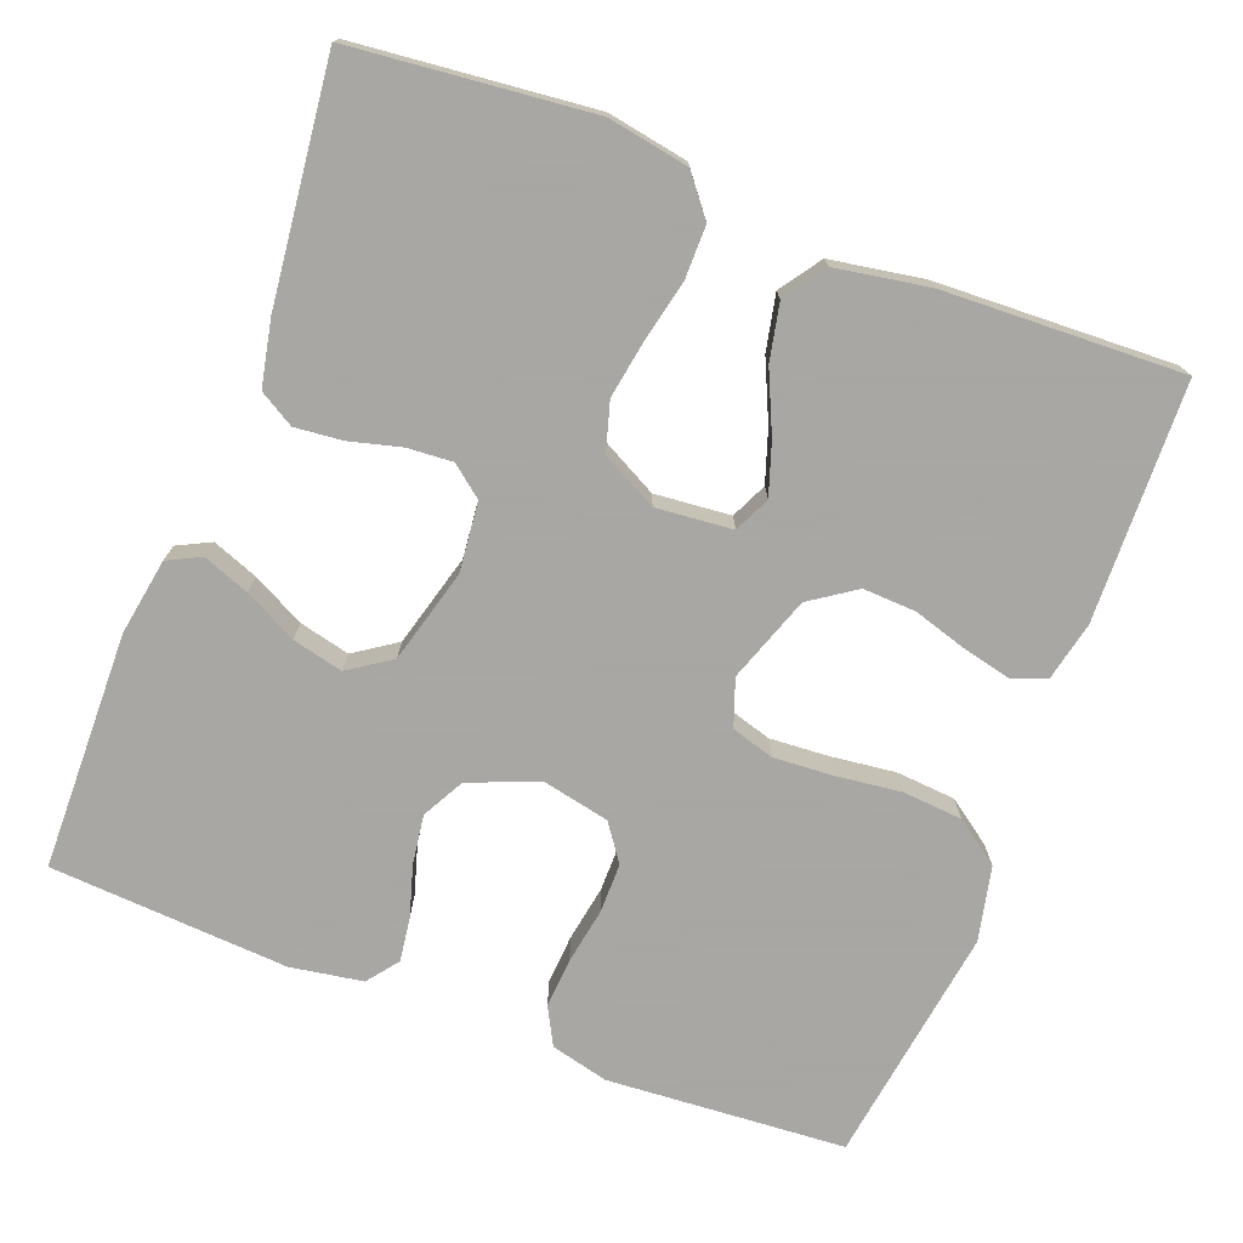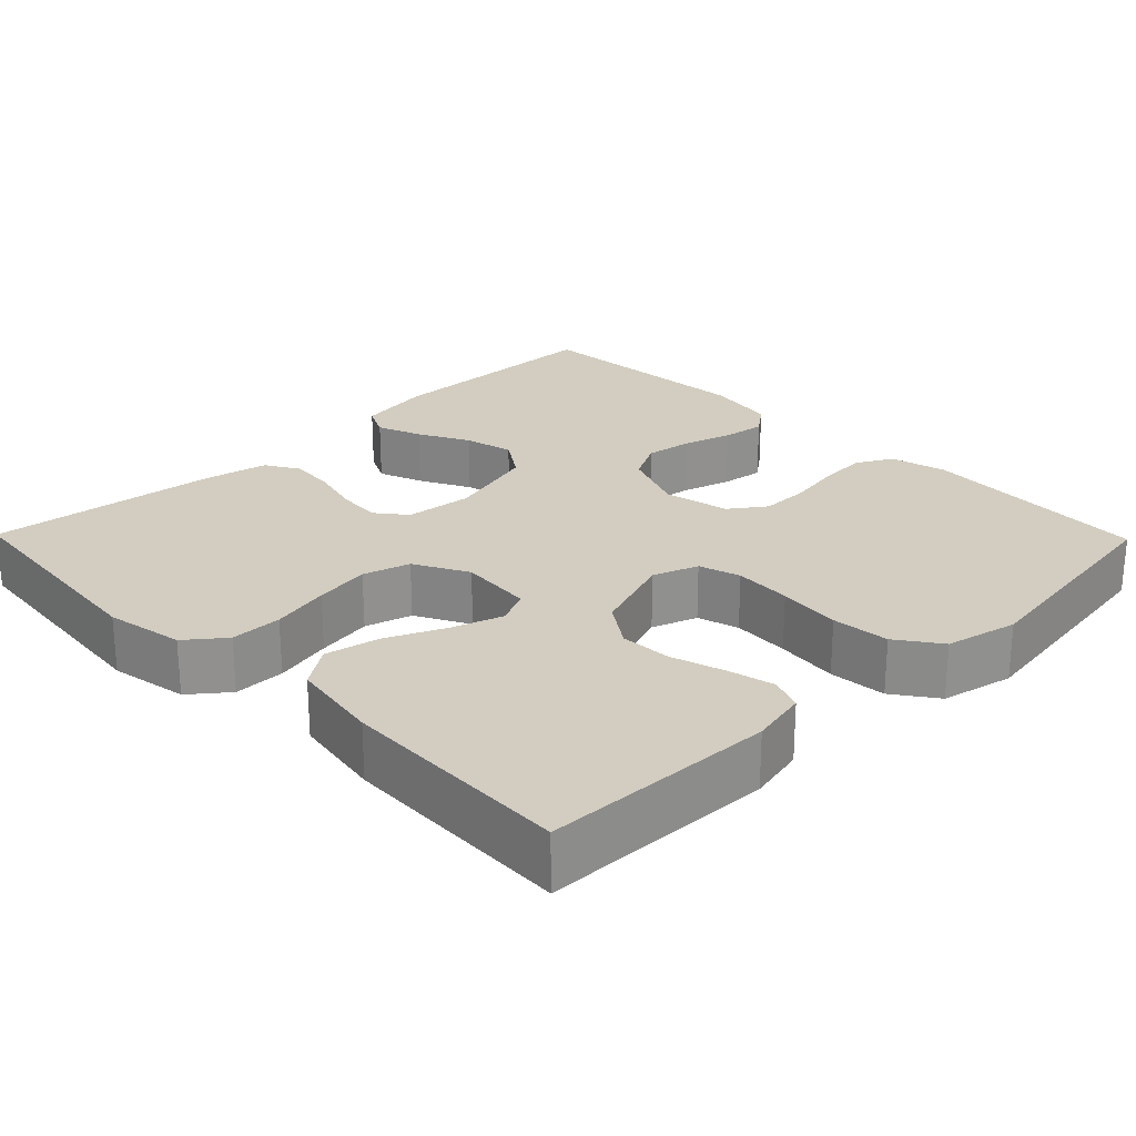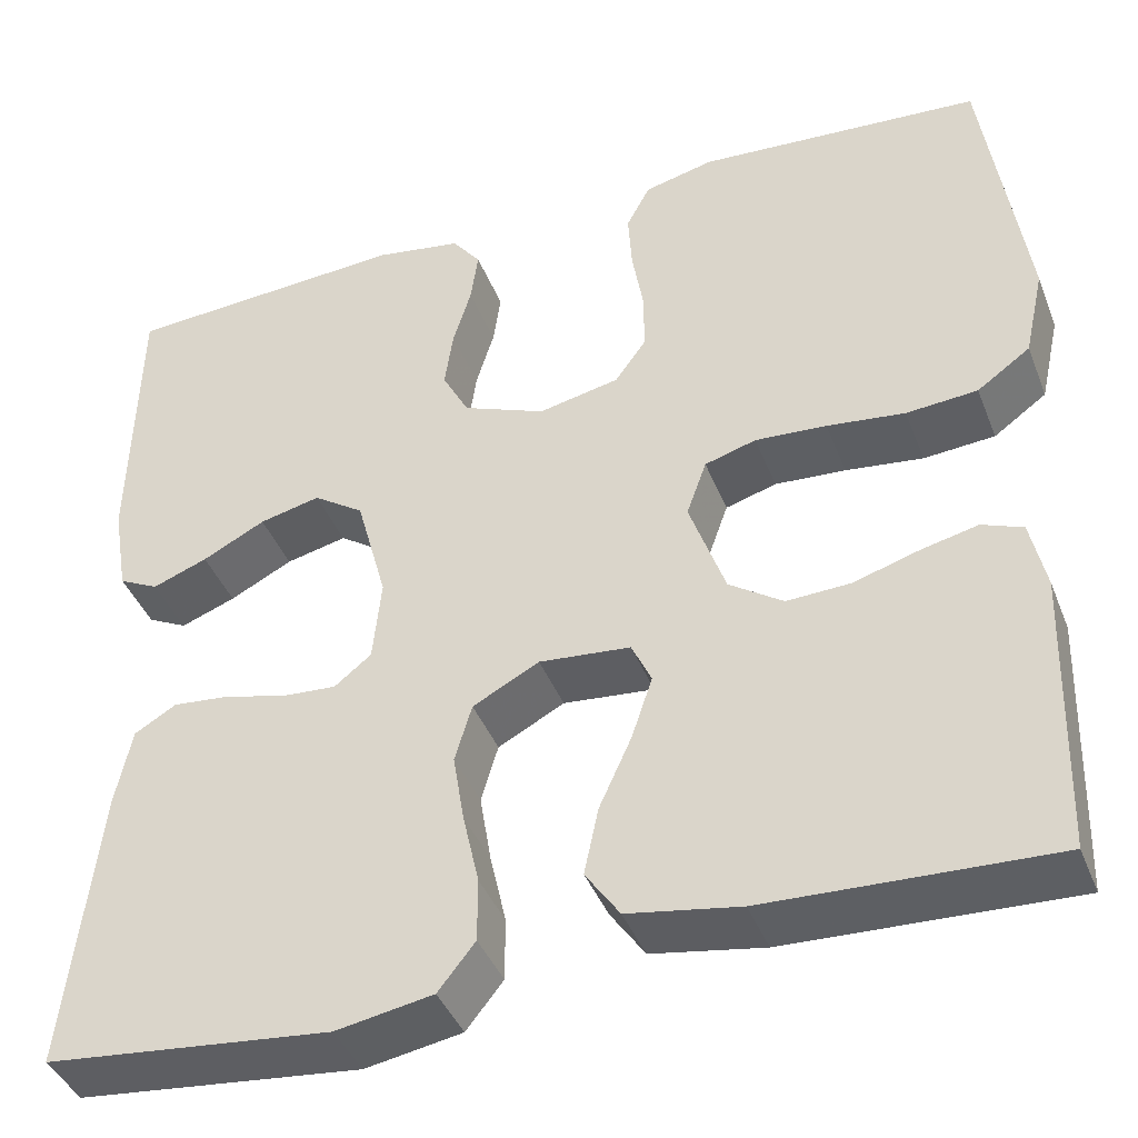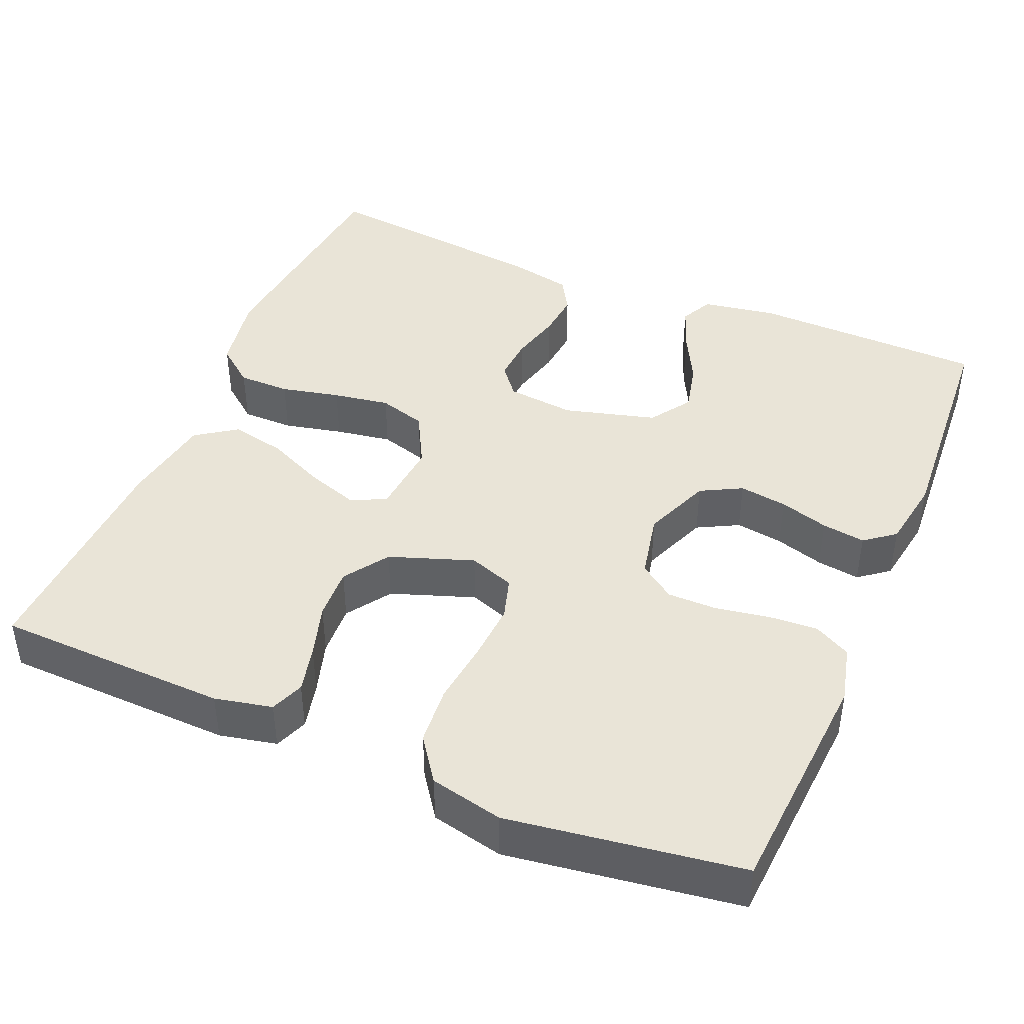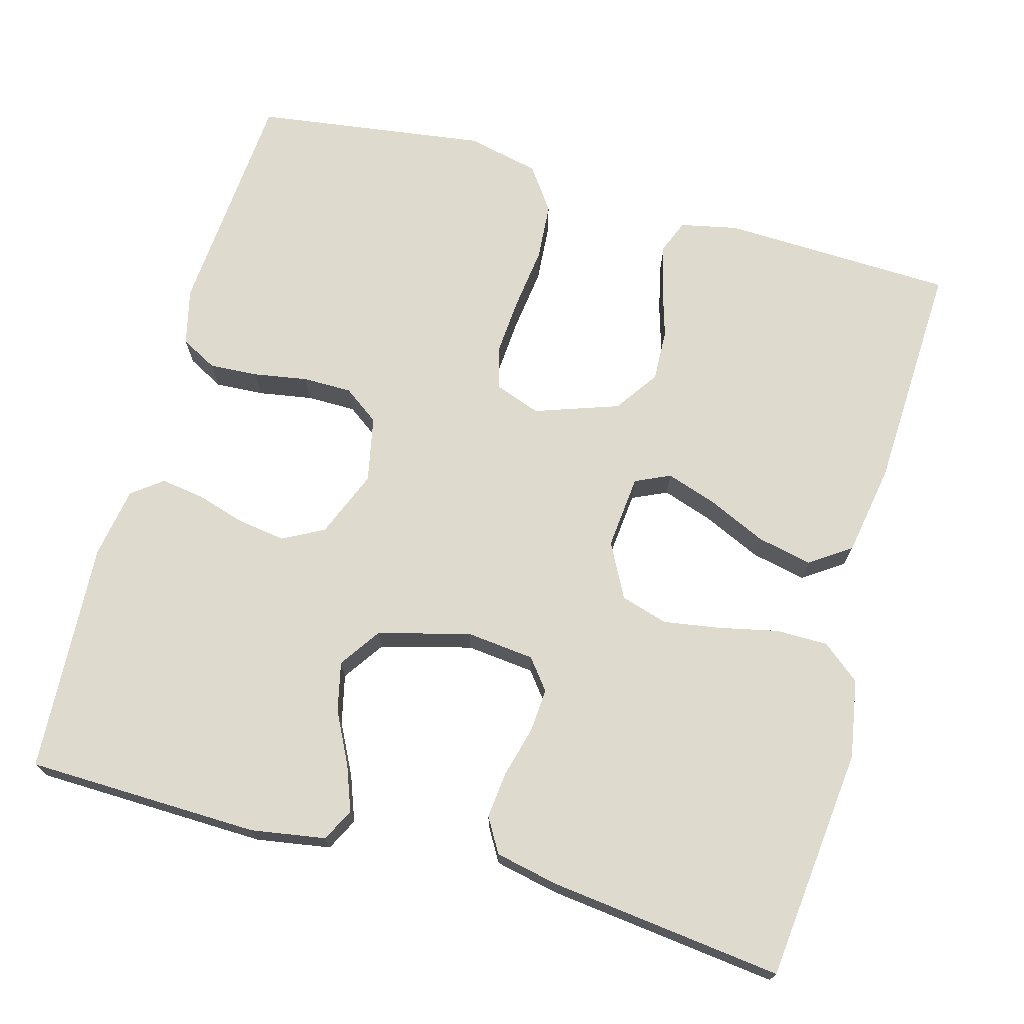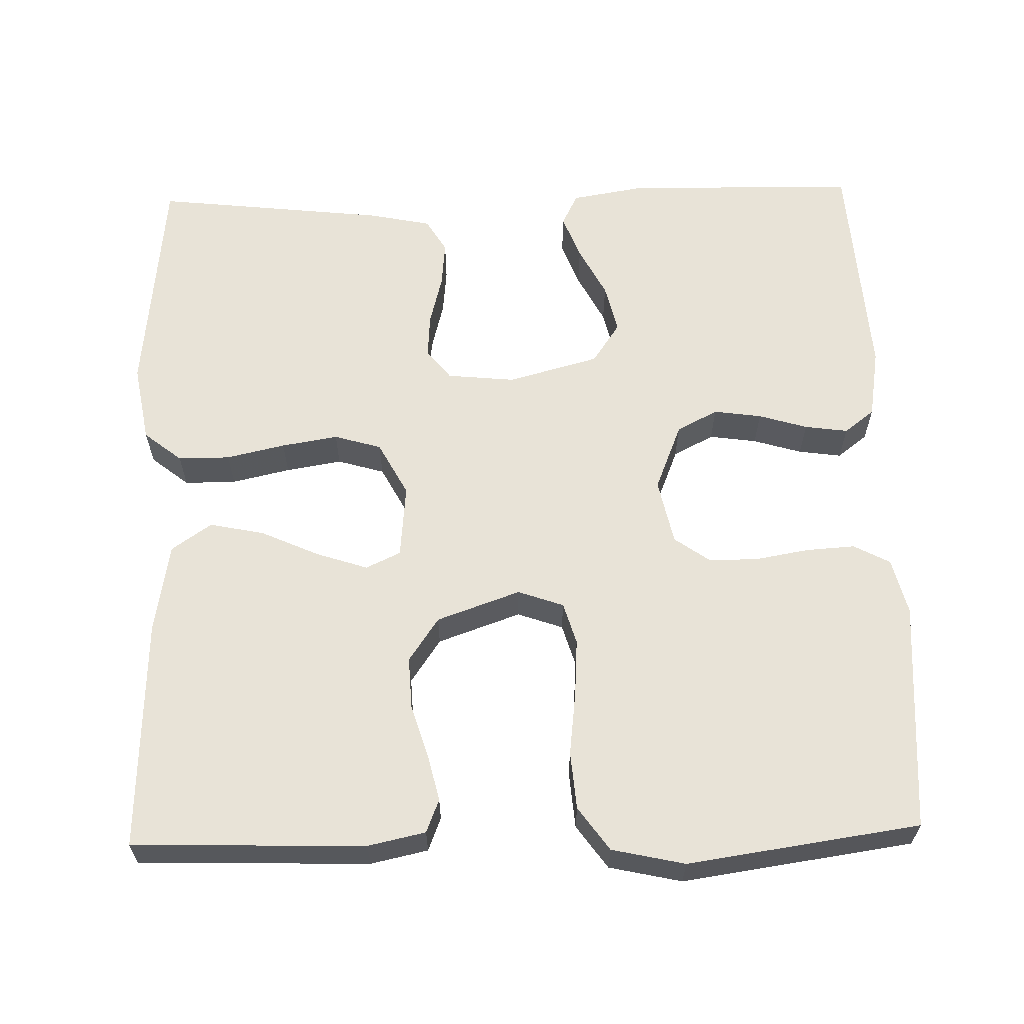
<metadata>
{"format":"obj","ext":"obj","renderer":"f3d","projection":"perspective","resolution":1024,"background":"white","views":[{"elev":-74.4,"azim":159.0,"up":"+Y"},{"elev":24.7,"azim":-134.4,"up":"+Y"},{"elev":-41.2,"azim":-159.6,"up":"+Z"},{"elev":43.2,"azim":-67.1,"up":"+Y"},{"elev":71.1,"azim":105.7,"up":"+Y"},{"elev":61.9,"azim":-91.5,"up":"+Y"}]}
</metadata>
<code>
v 0.5 0.07 -0.5
v 0.2 0.07 -0.531
v 0.098 0.07 -0.513
v 0.059 0.07 -0.464
v 0.059 0.07 -0.397
v 0.076 0.07 -0.321
v 0.088 0.07 -0.248
v 0.07 0.07 -0.187
v 0 0.07 -0.15
v -0.096 0.07 -0.159
v -0.117 0.07 -0.204
v -0.095 0.07 -0.27
v -0.061 0.07 -0.345
v -0.046 0.07 -0.416
v -0.082 0.07 -0.468
v -0.2 0.07 -0.488
v -0.5 0.07 -0.5
v -0.509 0.07 -0.2
v -0.493 0.07 -0.126
v -0.45 0.07 -0.109
v -0.39 0.07 -0.123
v -0.321 0.07 -0.144
v -0.254 0.07 -0.147
v -0.197 0.07 -0.108
v -0.159 0.07 0
v -0.18 0.07 0.059
v -0.234 0.07 0.075
v -0.309 0.07 0.07
v -0.391 0.07 0.06
v -0.466 0.07 0.066
v -0.522 0.07 0.106
v -0.543 0.07 0.2
v -0.5 0.07 0.5
v -0.2 0.07 0.521
v -0.127 0.07 0.503
v -0.102 0.07 0.456
v -0.106 0.07 0.393
v -0.118 0.07 0.323
v -0.118 0.07 0.26
v -0.085 0.07 0.214
v 0 0.07 0.196
v 0.087 0.07 0.231
v 0.115 0.07 0.284
v 0.106 0.07 0.346
v 0.087 0.07 0.409
v 0.079 0.07 0.465
v 0.109 0.07 0.504
v 0.2 0.07 0.519
v 0.5 0.07 0.5
v 0.506 0.07 0.2
v 0.49 0.07 0.104
v 0.448 0.07 0.083
v 0.39 0.07 0.105
v 0.324 0.07 0.139
v 0.26 0.07 0.154
v 0.207 0.07 0.118
v 0.175 0.07 0
v 0.184 0.07 -0.088
v 0.223 0.07 -0.119
v 0.28 0.07 -0.115
v 0.345 0.07 -0.098
v 0.405 0.07 -0.092
v 0.449 0.07 -0.118
v 0.466 0.07 -0.2
v 0.5 0 -0.5
v 0.2 0 -0.531
v 0.098 0 -0.513
v 0.059 0 -0.464
v 0.059 0 -0.397
v 0.076 0 -0.321
v 0.088 0 -0.248
v 0.07 0 -0.187
v 0 0 -0.15
v -0.096 0 -0.159
v -0.117 0 -0.204
v -0.095 0 -0.27
v -0.061 0 -0.345
v -0.046 0 -0.416
v -0.082 0 -0.468
v -0.2 0 -0.488
v -0.5 0 -0.5
v -0.509 0 -0.2
v -0.493 0 -0.126
v -0.45 0 -0.109
v -0.39 0 -0.123
v -0.321 0 -0.144
v -0.254 0 -0.147
v -0.197 0 -0.108
v -0.159 0 0
v -0.18 0 0.059
v -0.234 0 0.075
v -0.309 0 0.07
v -0.391 0 0.06
v -0.466 0 0.066
v -0.522 0 0.106
v -0.543 0 0.2
v -0.5 0 0.5
v -0.2 0 0.521
v -0.127 0 0.503
v -0.102 0 0.456
v -0.106 0 0.393
v -0.118 0 0.323
v -0.118 0 0.26
v -0.085 0 0.214
v 0 0 0.196
v 0.087 0 0.231
v 0.115 0 0.284
v 0.106 0 0.346
v 0.087 0 0.409
v 0.079 0 0.465
v 0.109 0 0.504
v 0.2 0 0.519
v 0.5 0 0.5
v 0.506 0 0.2
v 0.49 0 0.104
v 0.448 0 0.083
v 0.39 0 0.105
v 0.324 0 0.139
v 0.26 0 0.154
v 0.207 0 0.118
v 0.175 0 0
v 0.184 0 -0.088
v 0.223 0 -0.119
v 0.28 0 -0.115
v 0.345 0 -0.098
v 0.405 0 -0.092
v 0.449 0 -0.118
v 0.466 0 -0.2
f 60 61 62 63
f 59 60 63 64
f 51 52 53 54
f 51 54 55
f 50 51 55
f 49 50 55
f 48 49 55 56
f 44 45 46 47
f 43 44 47 48
f 35 36 37 38
f 35 38 39
f 34 35 39
f 33 34 39
f 32 33 39 40
f 28 29 30 31
f 27 28 31 32
f 26 27 32 40
f 19 20 21 22
f 17 18 19 22
f 17 22 23
f 16 17 23 24
f 12 13 14 15
f 11 12 15 16
f 3 4 5 6
f 3 6 7
f 2 3 7
f 59 64 1 2
f 58 59 2 7
f 57 58 7 8
f 43 48 56 57
f 42 43 57 8
f 41 42 8 9
f 25 26 40 41
f 25 41 9 10
f 11 16 24 25
f 10 11 25
f 127 126 125 124
f 128 127 124 123
f 118 117 116 115
f 119 118 115
f 119 115 114
f 119 114 113
f 120 119 113 112
f 111 110 109 108
f 112 111 108 107
f 102 101 100 99
f 103 102 99
f 103 99 98
f 103 98 97
f 104 103 97 96
f 95 94 93 92
f 96 95 92 91
f 104 96 91 90
f 86 85 84 83
f 86 83 82 81
f 87 86 81
f 88 87 81 80
f 79 78 77 76
f 80 79 76 75
f 70 69 68 67
f 71 70 67
f 71 67 66
f 66 65 128 123
f 71 66 123 122
f 72 71 122 121
f 121 120 112 107
f 72 121 107 106
f 73 72 106 105
f 105 104 90 89
f 74 73 105 89
f 89 88 80 75
f 89 75 74
f 1 65 66 2
f 2 66 67 3
f 3 67 68 4
f 4 68 69 5
f 5 69 70 6
f 6 70 71 7
f 7 71 72 8
f 8 72 73 9
f 9 73 74 10
f 10 74 75 11
f 11 75 76 12
f 12 76 77 13
f 13 77 78 14
f 14 78 79 15
f 15 79 80 16
f 16 80 81 17
f 17 81 82 18
f 18 82 83 19
f 19 83 84 20
f 20 84 85 21
f 21 85 86 22
f 22 86 87 23
f 23 87 88 24
f 24 88 89 25
f 25 89 90 26
f 26 90 91 27
f 27 91 92 28
f 28 92 93 29
f 29 93 94 30
f 30 94 95 31
f 31 95 96 32
f 32 96 97 33
f 33 97 98 34
f 34 98 99 35
f 35 99 100 36
f 36 100 101 37
f 37 101 102 38
f 38 102 103 39
f 39 103 104 40
f 40 104 105 41
f 41 105 106 42
f 42 106 107 43
f 43 107 108 44
f 44 108 109 45
f 45 109 110 46
f 46 110 111 47
f 47 111 112 48
f 48 112 113 49
f 49 113 114 50
f 50 114 115 51
f 51 115 116 52
f 52 116 117 53
f 53 117 118 54
f 54 118 119 55
f 55 119 120 56
f 56 120 121 57
f 57 121 122 58
f 58 122 123 59
f 59 123 124 60
f 60 124 125 61
f 61 125 126 62
f 62 126 127 63
f 63 127 128 64
f 64 128 65 1

</code>
